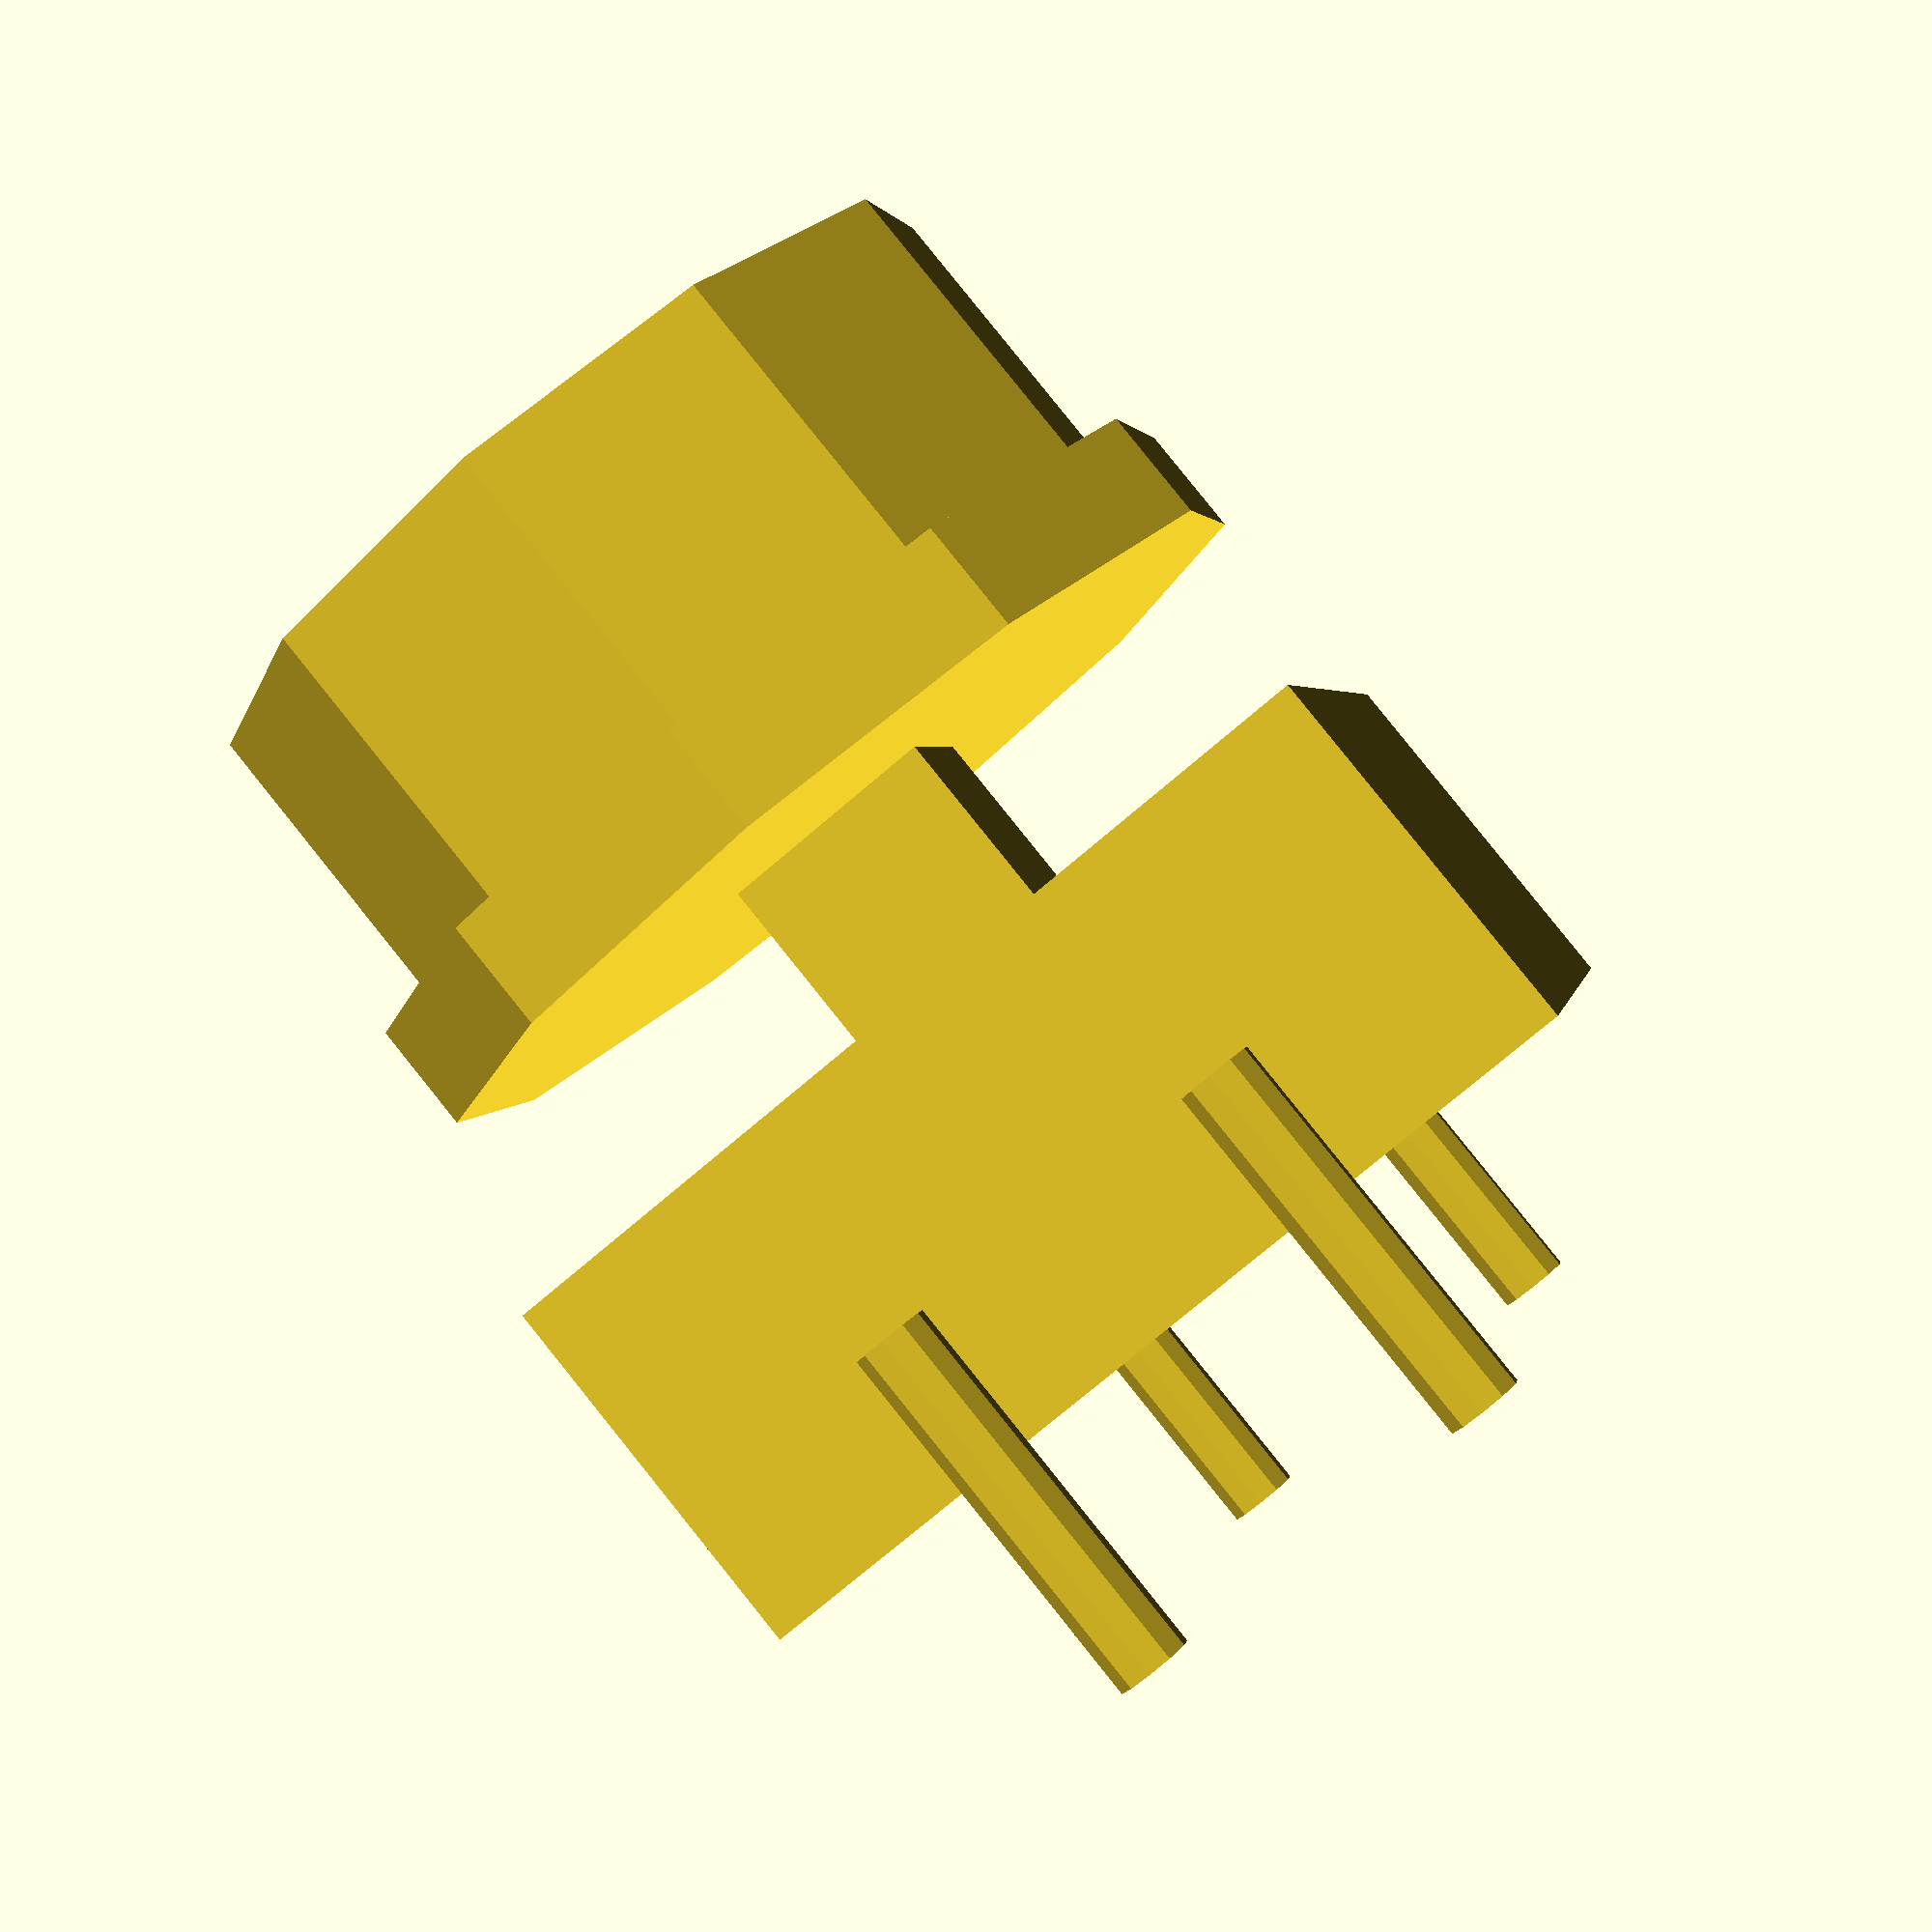
<openscad>
$fn=10;

button();

module button() {
	overall_width=12;
	overall_thickness=16.5;

	cap();
	neck();
	base();
	legs();

	module cap() {
		cap_d1=11.5;
		cap_d2=13;
		cap_height1=5.75;
		cap_height2=1.5;

		translate([overall_width/2,overall_width/2,overall_thickness-cap_height1])
		union() {
			cylinder(d=cap_d1, h=cap_height1);
			cylinder(d=cap_d2, h=cap_height2);
		}
	}

	module neck() {
		width=3;
		translate([overall_width/2-width/2,overall_width/2-width/2,5])
		cube([width,width,overall_thickness-5]);
	}

	module base() {
		thickness=5;
		translate([0,0,3])
		cube([overall_width,overall_width,thickness]);
	}

	module legs() {
		thickness=3;
		translate([-0.5,3.5,0])
		cylinder(d=1, h=thickness+2);
		translate([-0.5,overall_width-3.5,0])
		cylinder(d=1, h=thickness+2);

		translate([overall_width+0.5,3.5,0])
		cylinder(d=1, h=thickness+2);
		translate([overall_width+0.5,overall_width-3.5,0])
		cylinder(d=1, h=thickness+2);
	}
}
</openscad>
<views>
elev=94.8 azim=281.8 roll=38.8 proj=p view=wireframe
</views>
